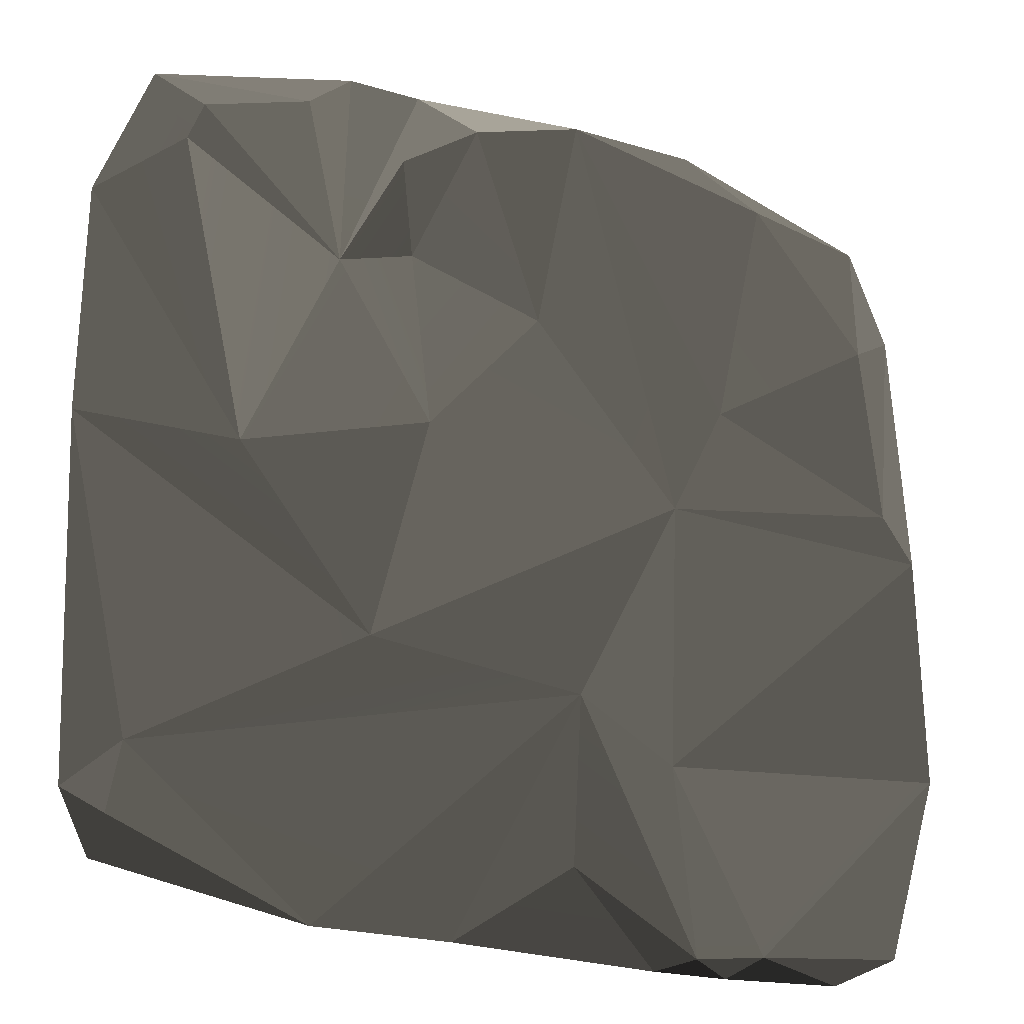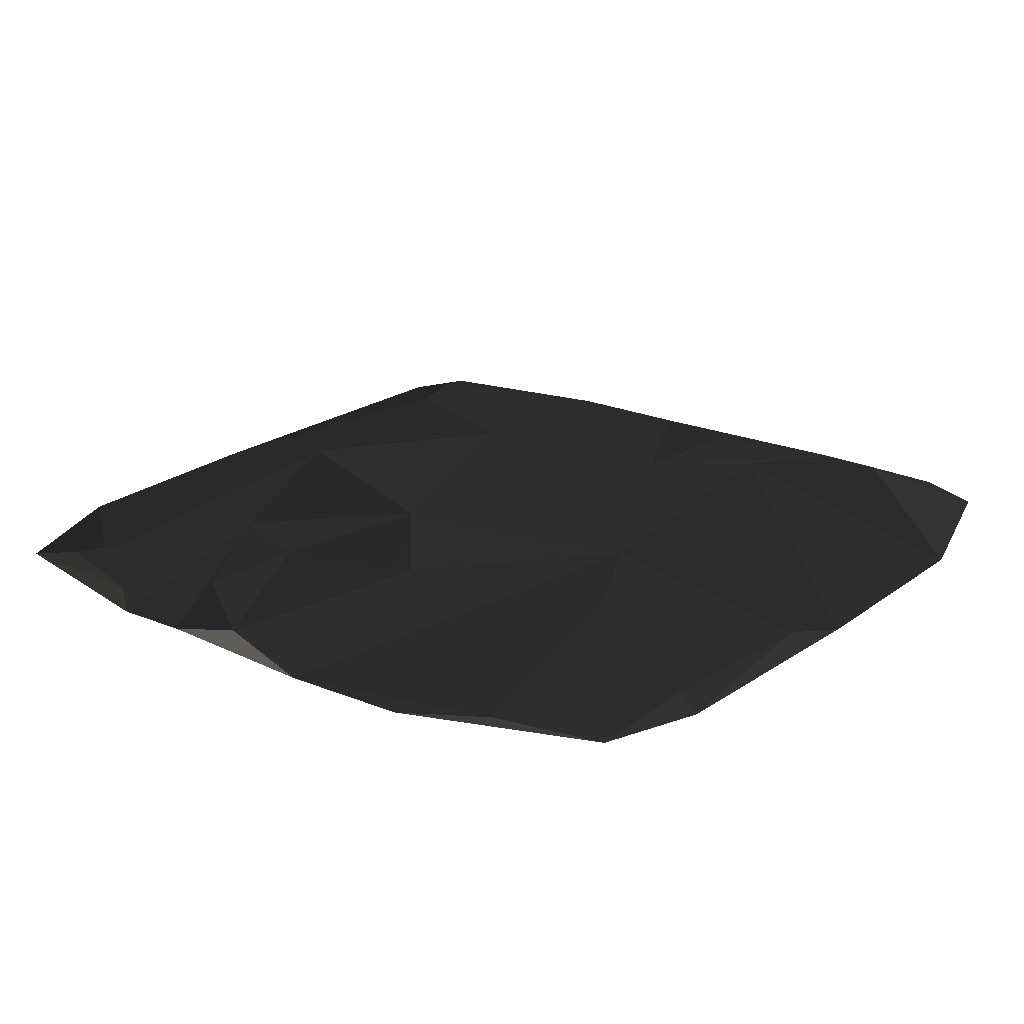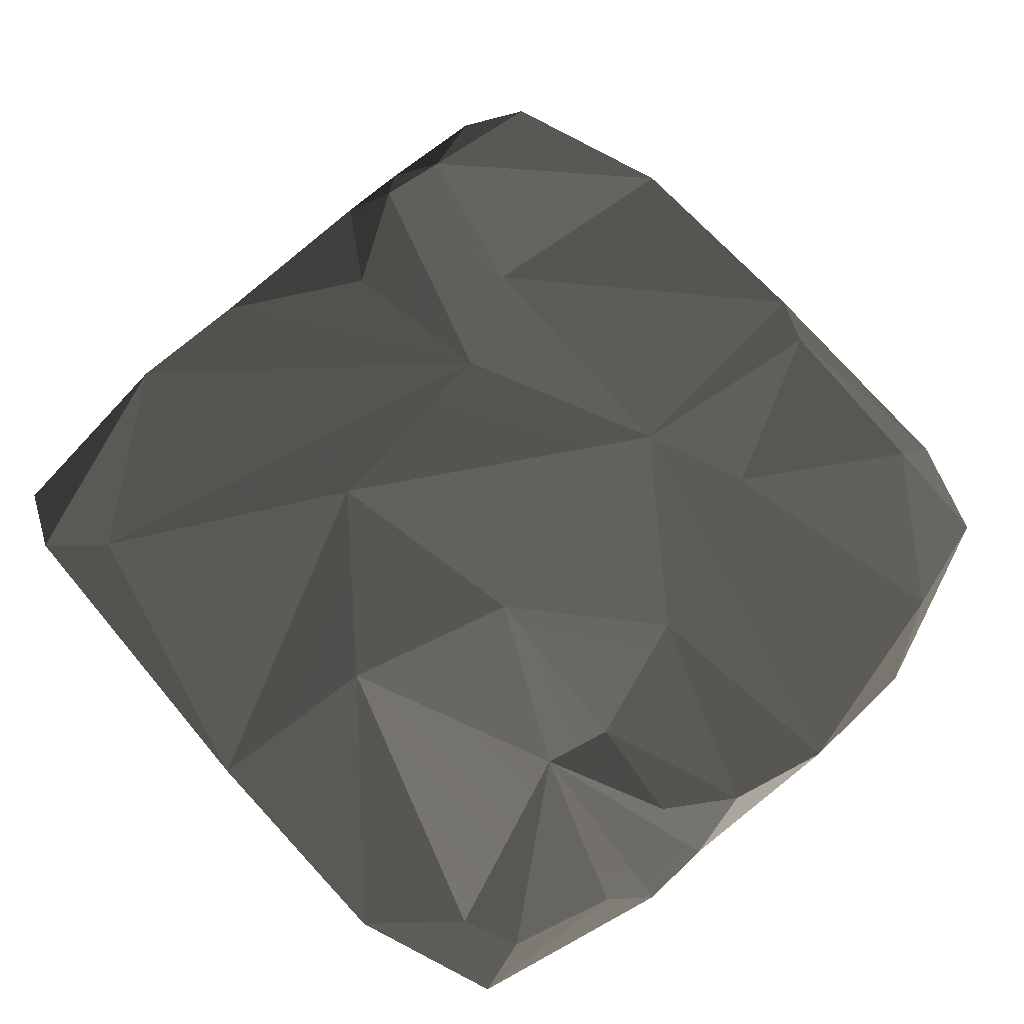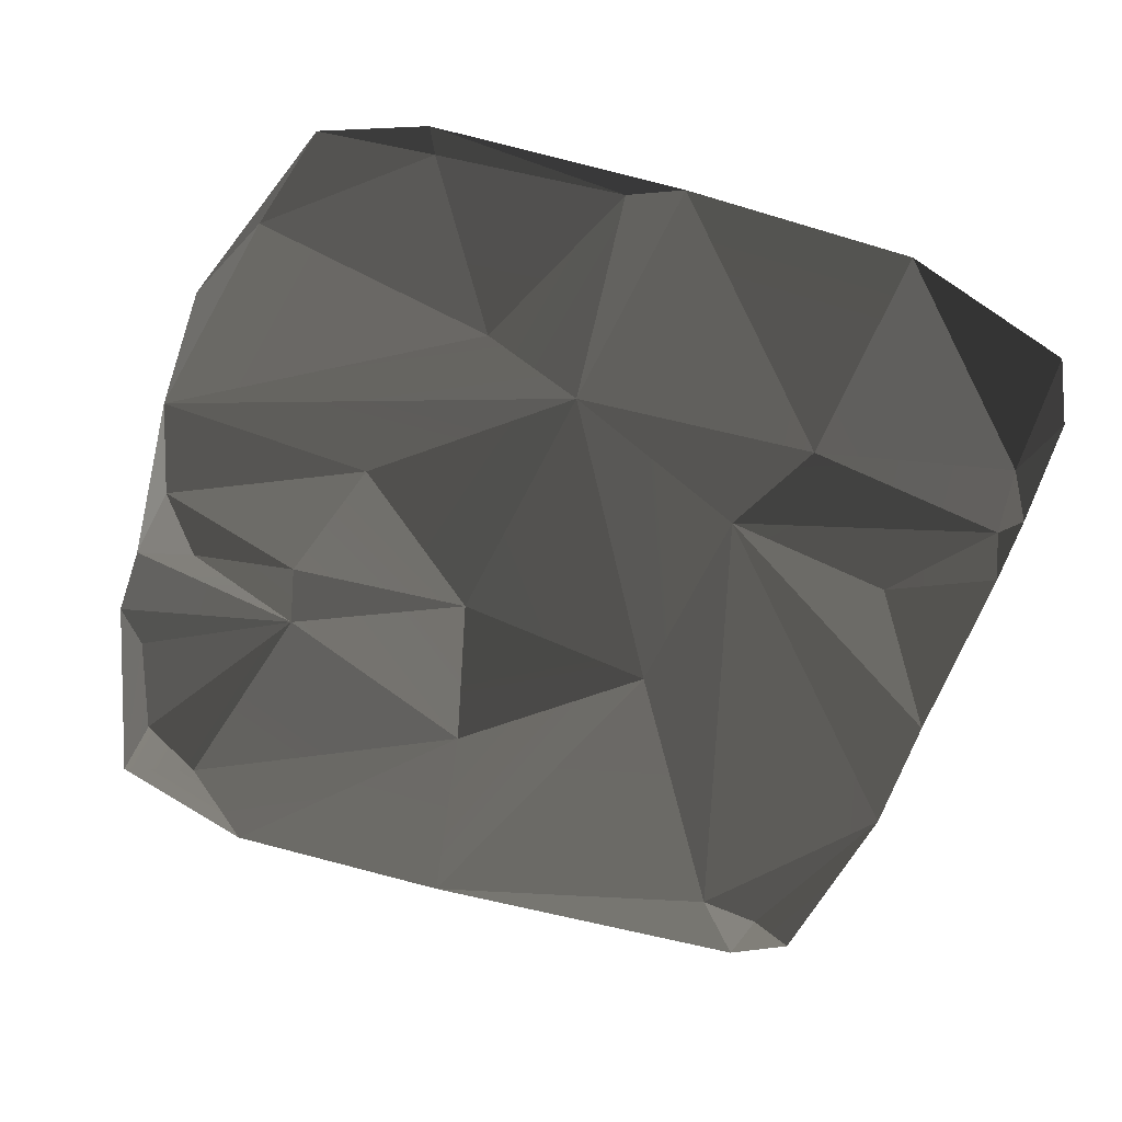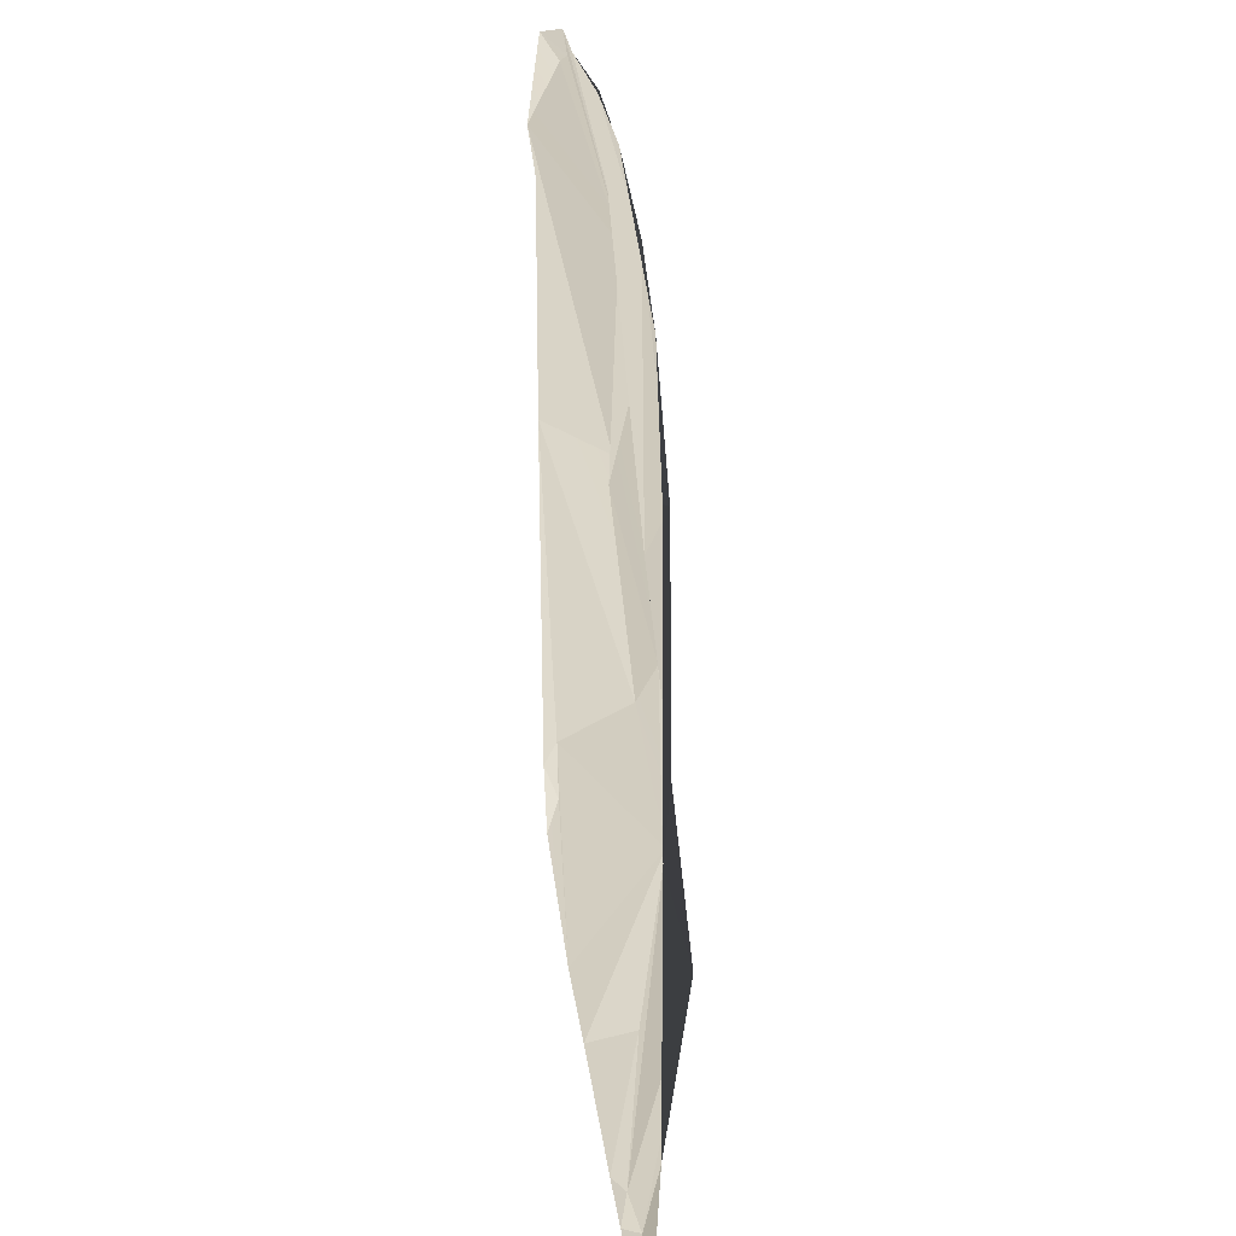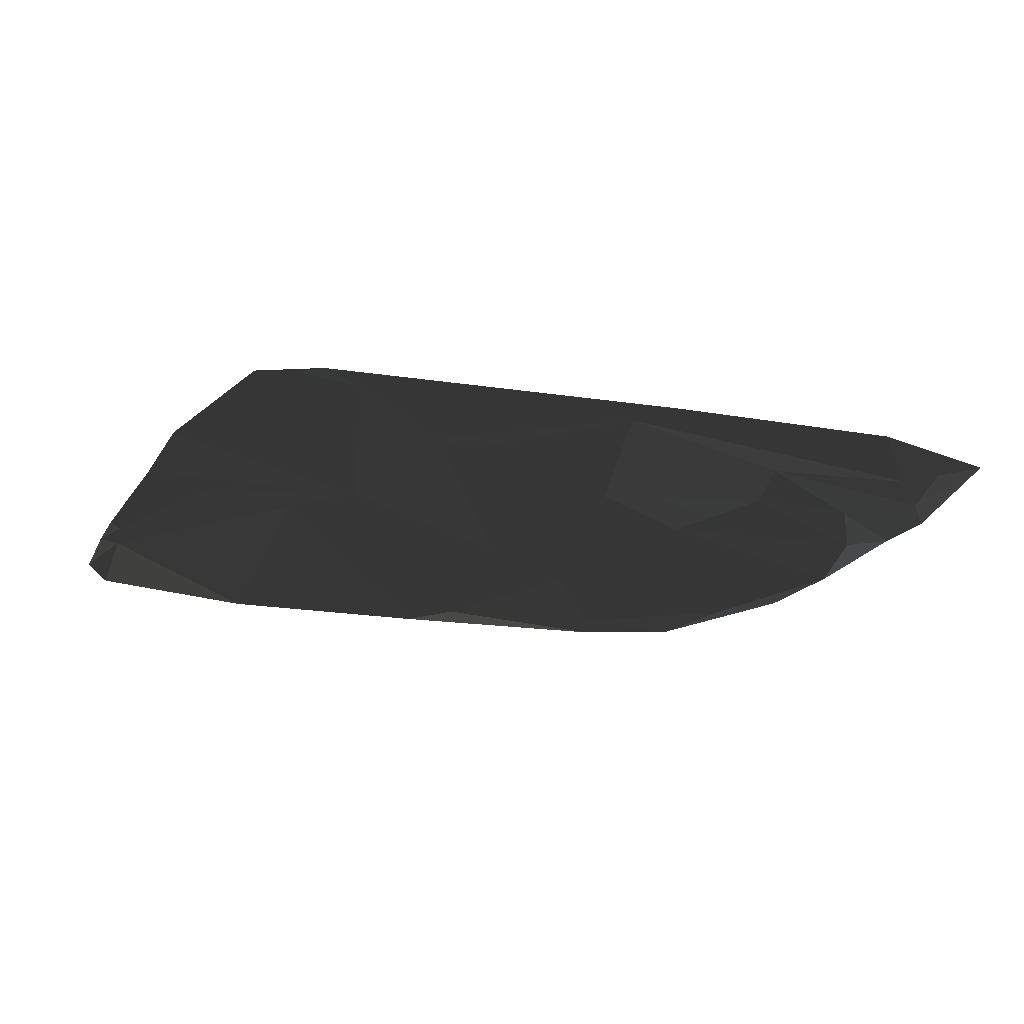
<metadata>
{"format":"obj","ext":"obj","renderer":"f3d","projection":"perspective","resolution":1024,"background":"white","views":[{"elev":-25.0,"azim":-23.9,"up":"+Z"},{"elev":21.7,"azim":37.2,"up":"+Y"},{"elev":68.3,"azim":-42.4,"up":"+Y"},{"elev":-60.9,"azim":72.3,"up":"+Y"},{"elev":23.9,"azim":83.2,"up":"+Z"},{"elev":-17.3,"azim":-110.4,"up":"+Y"}]}
</metadata>
<code>
v  12.5 3.946 -14.89
v  5.679 3.374 -11.14
v  12.22 2.042 2.74
v  -24.94 0.5382 -19.62
v  -29.61 -0 0.5685
v  -8.827 3.542 -9.338
v  -23.86 -0.9732 20.88
v  -11.81 3.157 16.97
v  -18.02 3.332 2.398
v  18.68 0.319 26.63
v  26.58 0.5911 16.97
v  15.37 0.9233 10.02
v  12.01 0.5463 -28.54
v  -4.58 0 -29.43
v  4.465 2.129 -23.13
v  8.72 0 -29.78
v  -5.778 1.661 5.38
v  -7.667 -0 28.9
v  4.242 -0 29.67
v  -2.918 0.8694 28.01
v  16.85 0.7569 -27.85
v  26 -0 24.66
v  -29.52 -0 16.18
v  -7.847 2.042 25.03
v  2.27 2.27 15.04
v  -13.41 0 -29.45
v  -22.34 0.8011 24.91
v  -15.24 0.5135 26.94
v  28.51 -0 17.88
v  29.44 -0 0.8612
v  27.73 0.5965 4.381
v  -26.01 -0 25.79
v  -25.67 0.6894 -24.09
v  -26.64 0 -27.06
v  -28.6 0 -23.1
v  21.42 0 -29.37
v  13.63 0 -29.73
v  29.58 0 -14.9
v  25.9 0 -27.21
v  -6.985 2.333 17.95
v  -12.55 -0 29.02
v  12.84 -0 29.42
o dirt
g dirt
f 1 2 3
f 4 5 6
f 7 8 9
f 10 11 12
f 1 13 2
f 14 15 16
f 9 8 17
f 18 19 20
f 21 13 1
f 4 6 2
f 2 6 3
f 10 22 11
f 9 23 7
f 18 20 24
f 19 3 25
f 2 26 4
f 8 18 24
f 8 27 28
f 29 30 31
f 3 31 30
f 32 7 23
f 32 28 27
f 25 3 17
f 6 17 3
f 33 26 34
f 35 5 4
f 30 1 3
f 36 37 21
f 38 39 21
f 10 12 19
f 8 40 17
f 40 25 17
f 18 8 41
f 10 19 42
f 10 42 22
f 20 19 25
f 40 20 25
f 15 13 16
f 35 33 34
f 5 23 9
f 11 22 29
f 8 24 40
f 40 24 20
f 13 21 37
f 13 37 16
f 9 17 6
f 9 6 5
f 14 26 2
f 27 7 32
f 27 8 7
f 36 21 39
f 29 31 11
f 11 31 12
f 15 14 2
f 15 2 13
f 28 41 8
f 32 41 28
f 1 30 38
f 1 38 21
f 12 3 19
f 31 3 12
f 35 4 33
f 4 26 33

</code>
